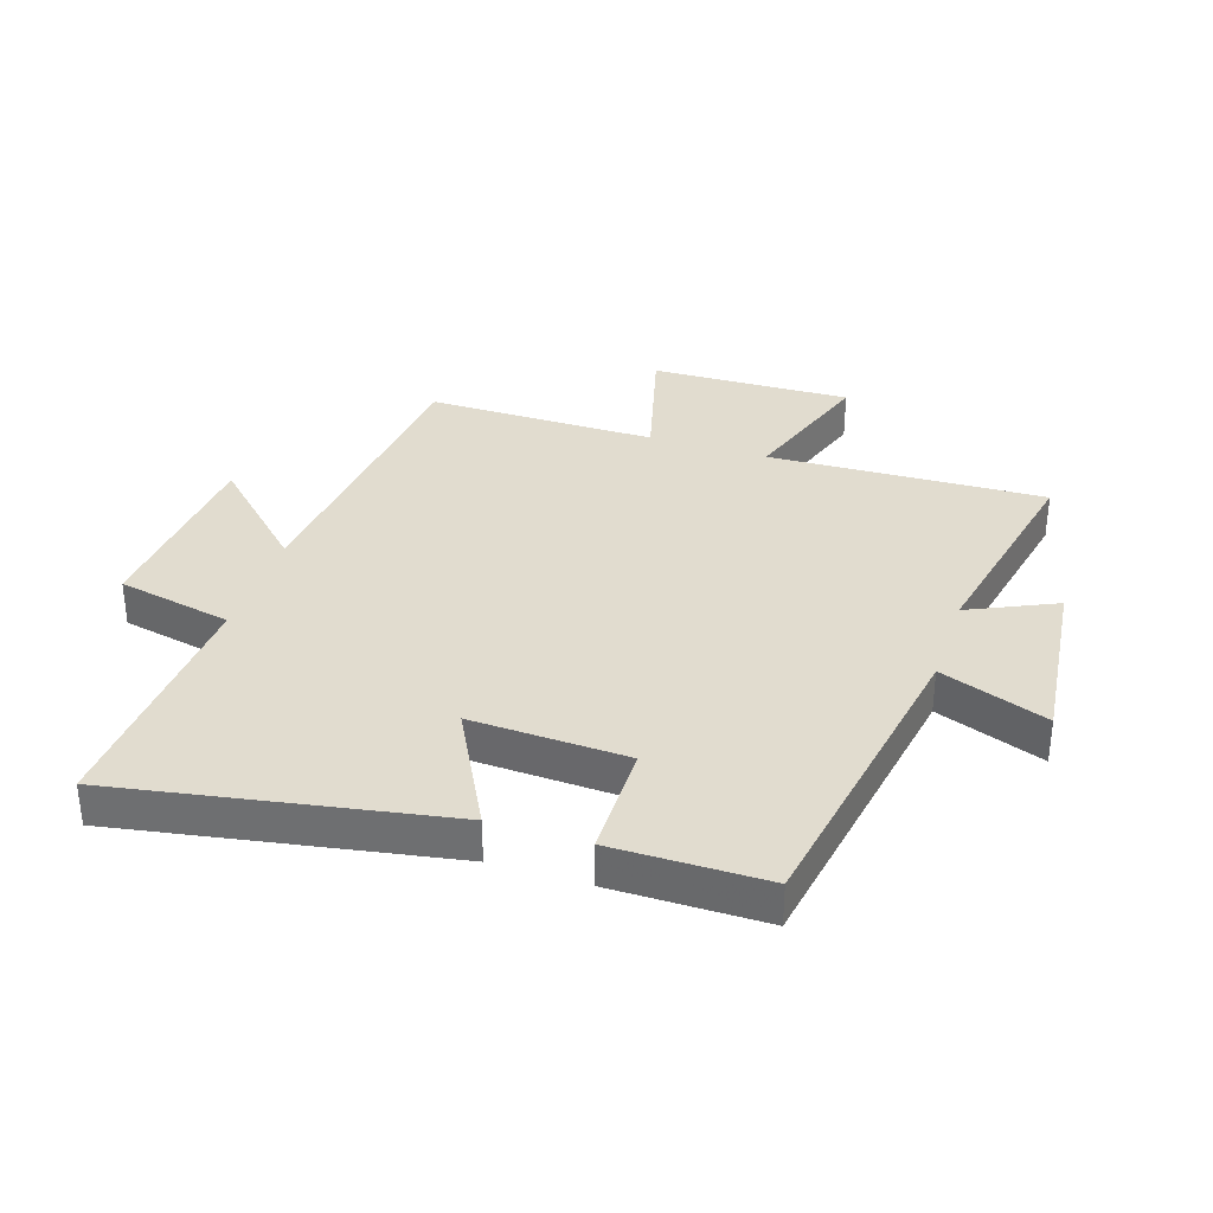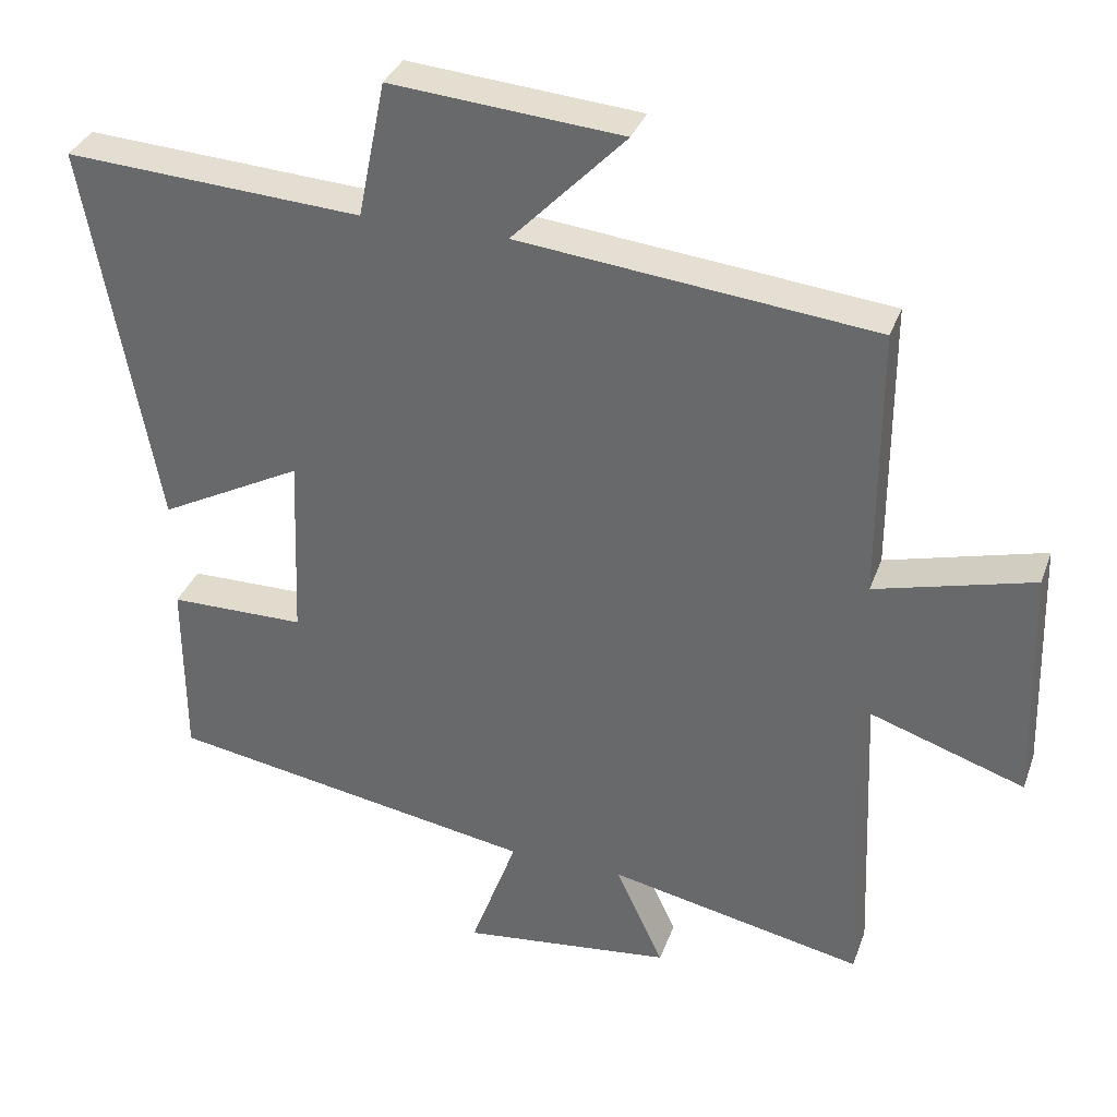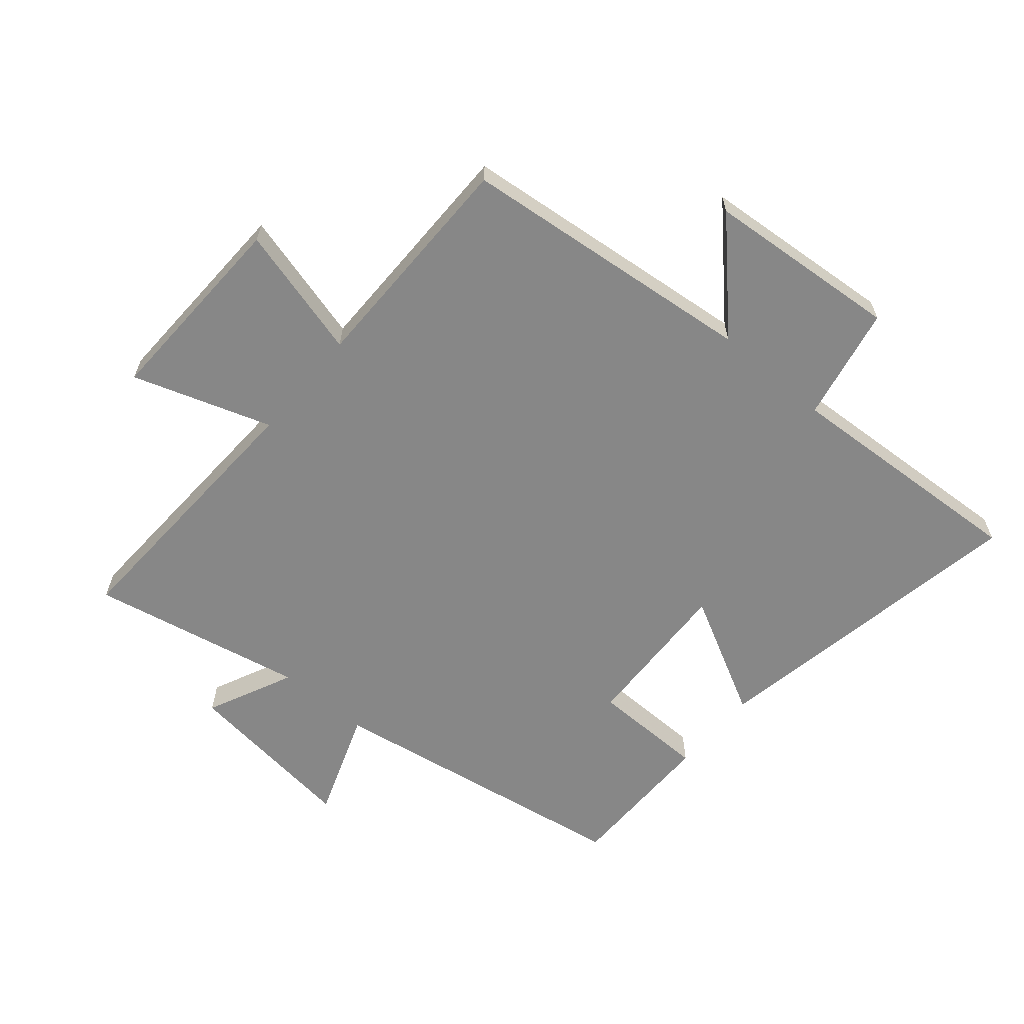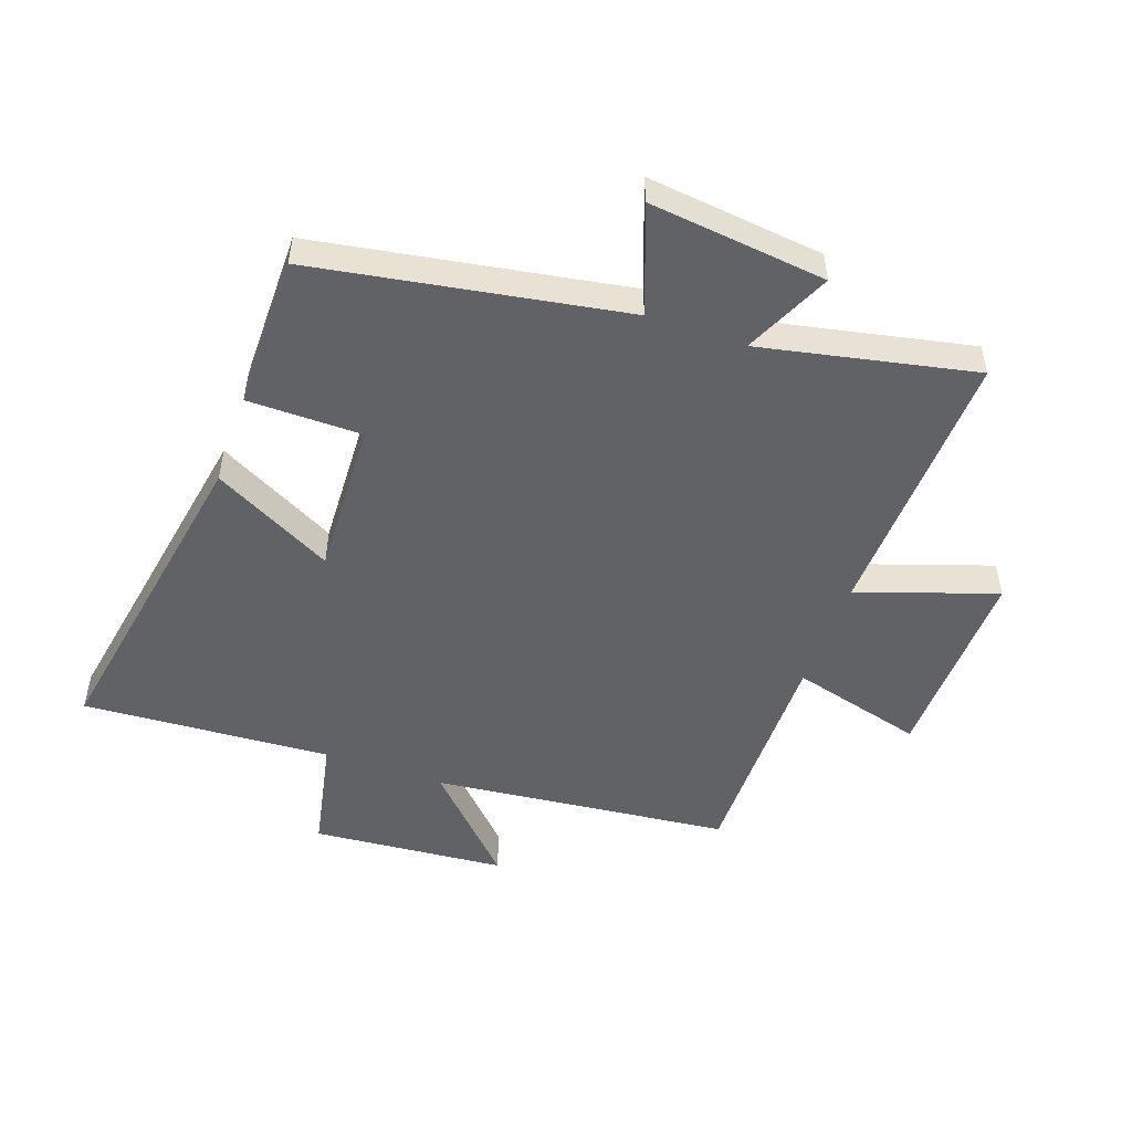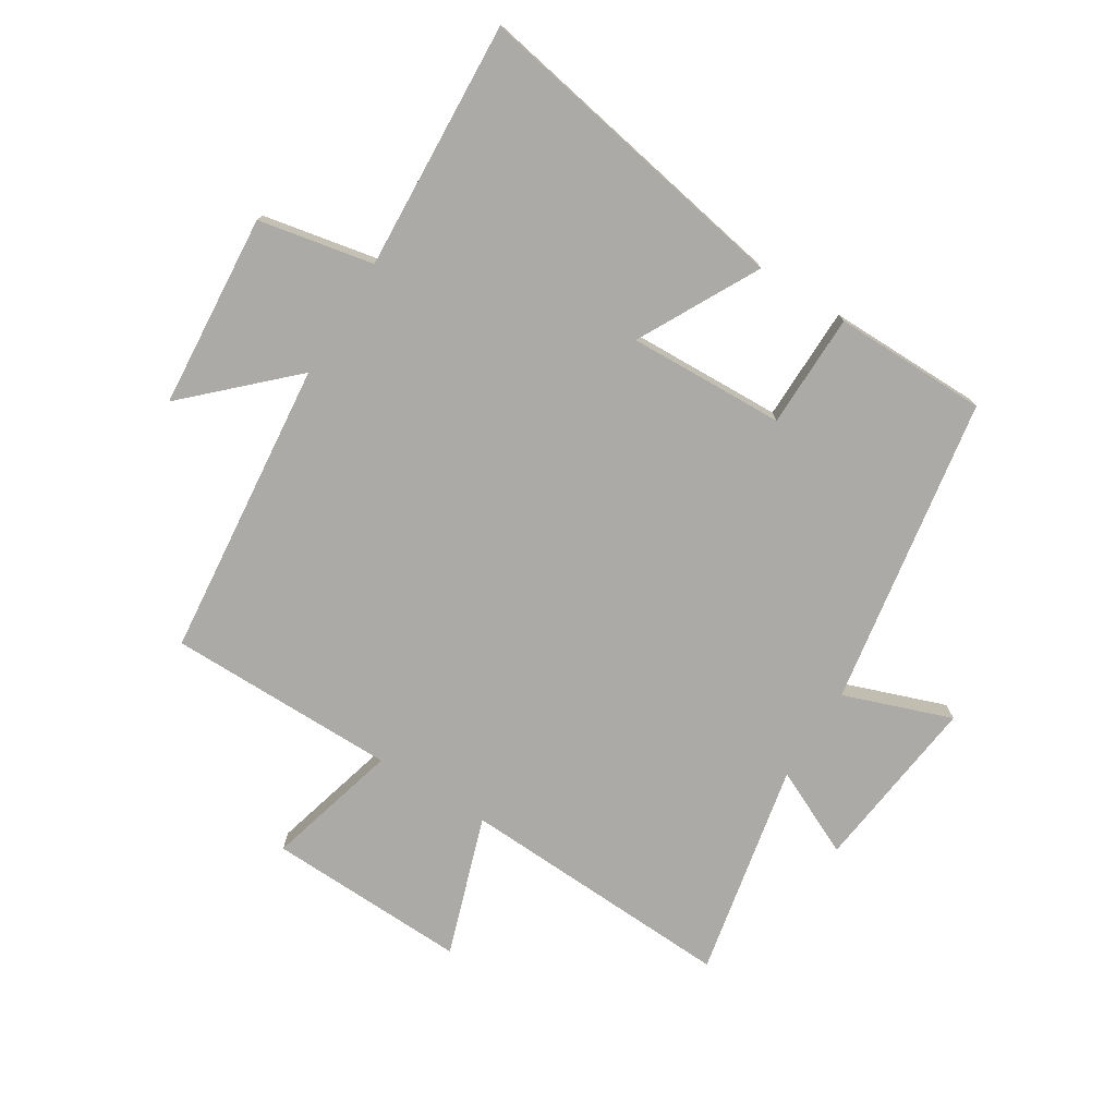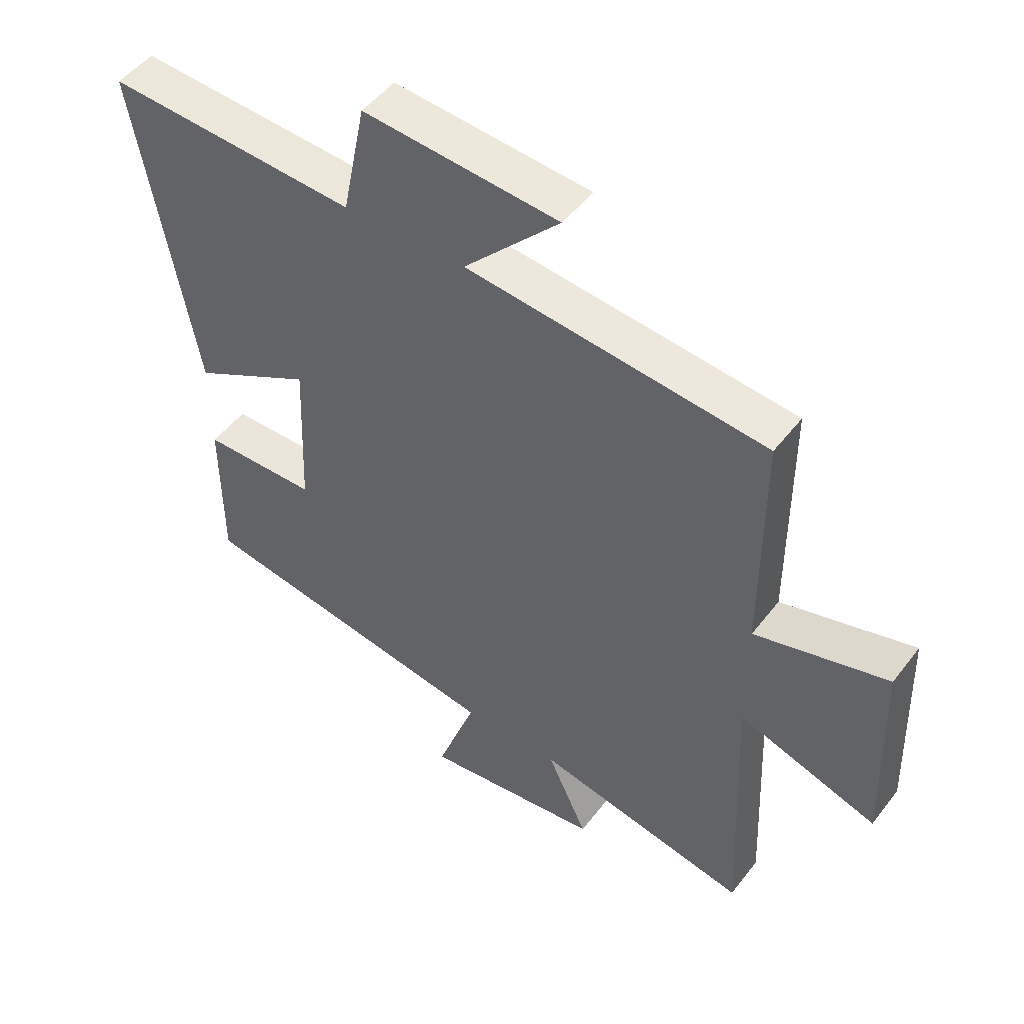
<metadata>
{"format":"obj","ext":"obj","renderer":"f3d","projection":"perspective","resolution":1024,"background":"white","views":[{"elev":34.3,"azim":108.2,"up":"+Y"},{"elev":34.2,"azim":-161.6,"up":"+Z"},{"elev":-62.5,"azim":-40.3,"up":"+Y"},{"elev":-50.5,"azim":160.7,"up":"+Y"},{"elev":-75.9,"azim":57.9,"up":"+Y"},{"elev":49.0,"azim":-144.2,"up":"+Z"}]}
</metadata>
<code>
v 0.499 0.07 -0.415
v -0.008 0.07 -0.5
v 0.056 0.07 -0.676
v -0.234 0.07 -0.642
v -0.168 0.07 -0.5
v -0.519 0.07 -0.572
v -0.5 0.07 -0.12
v -0.727 0.07 -0.196
v -0.717 0.07 0.132
v -0.5 0.07 0.074
v -0.5 0.07 0.449
v -0.012 0.07 0.5
v -0.168 0.07 0.662
v 0.15 0.07 0.688
v 0.188 0.07 0.5
v 0.596 0.07 0.524
v 0.5 0.07 -0.01
v 0.303 0.07 0.094
v 0.313 0.07 -0.162
v 0.5 0.07 -0.164
v 0.499 0 -0.415
v -0.008 0 -0.5
v 0.056 0 -0.676
v -0.234 0 -0.642
v -0.168 0 -0.5
v -0.519 0 -0.572
v -0.5 0 -0.12
v -0.727 0 -0.196
v -0.717 0 0.132
v -0.5 0 0.074
v -0.5 0 0.449
v -0.012 0 0.5
v -0.168 0 0.662
v 0.15 0 0.688
v 0.188 0 0.5
v 0.596 0 0.524
v 0.5 0 -0.01
v 0.303 0 0.094
v 0.313 0 -0.162
v 0.5 0 -0.164
f 19 20 1 2
f 18 19 2
f 15 16 17 18
f 15 18 2
f 12 13 14 15
f 10 11 12 15
f 10 15 2
f 7 8 9 10
f 7 10 2 3
f 5 6 7
f 5 7 3
f 3 4 5
f 22 21 40 39
f 22 39 38
f 38 37 36 35
f 22 38 35
f 35 34 33 32
f 35 32 31 30
f 22 35 30
f 30 29 28 27
f 23 22 30 27
f 27 26 25
f 23 27 25
f 25 24 23
f 1 21 22 2
f 2 22 23 3
f 3 23 24 4
f 4 24 25 5
f 5 25 26 6
f 6 26 27 7
f 7 27 28 8
f 8 28 29 9
f 9 29 30 10
f 10 30 31 11
f 11 31 32 12
f 12 32 33 13
f 13 33 34 14
f 14 34 35 15
f 15 35 36 16
f 16 36 37 17
f 17 37 38 18
f 18 38 39 19
f 19 39 40 20
f 20 40 21 1

</code>
